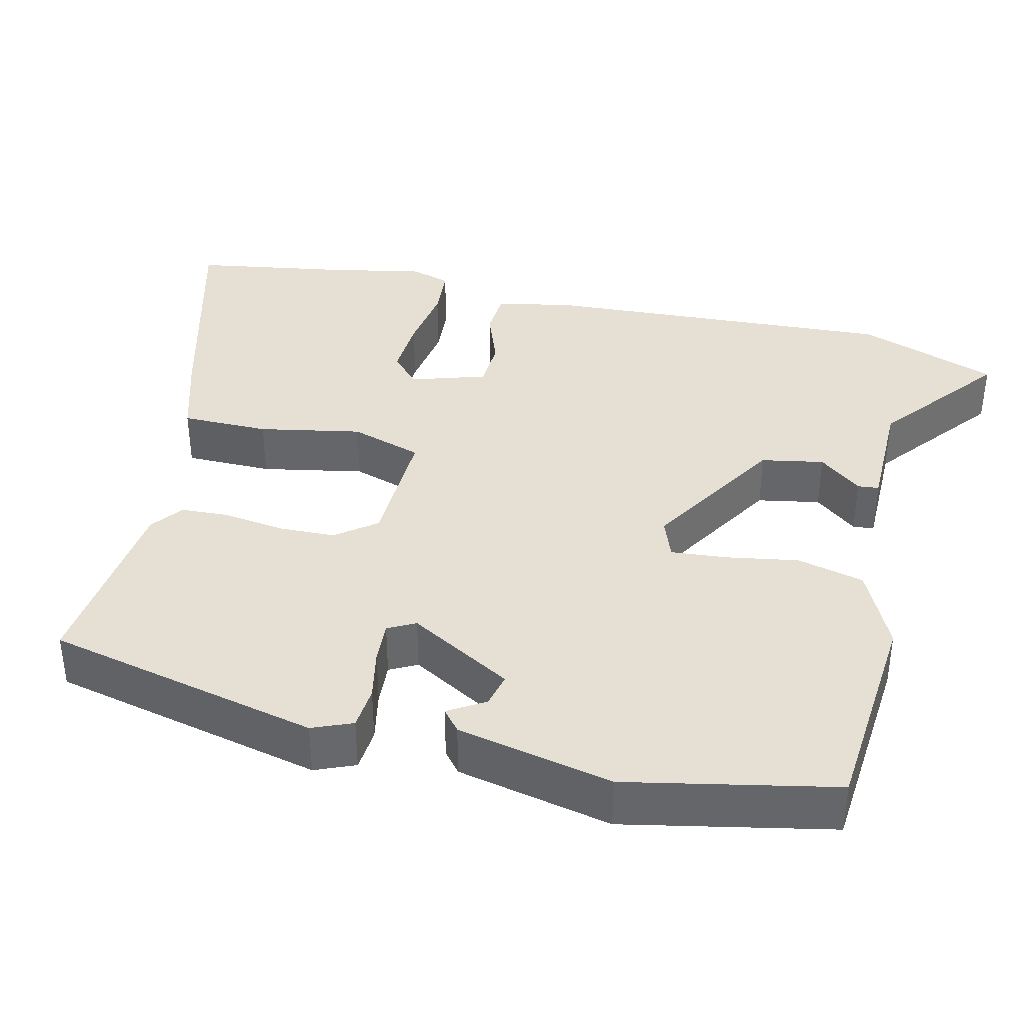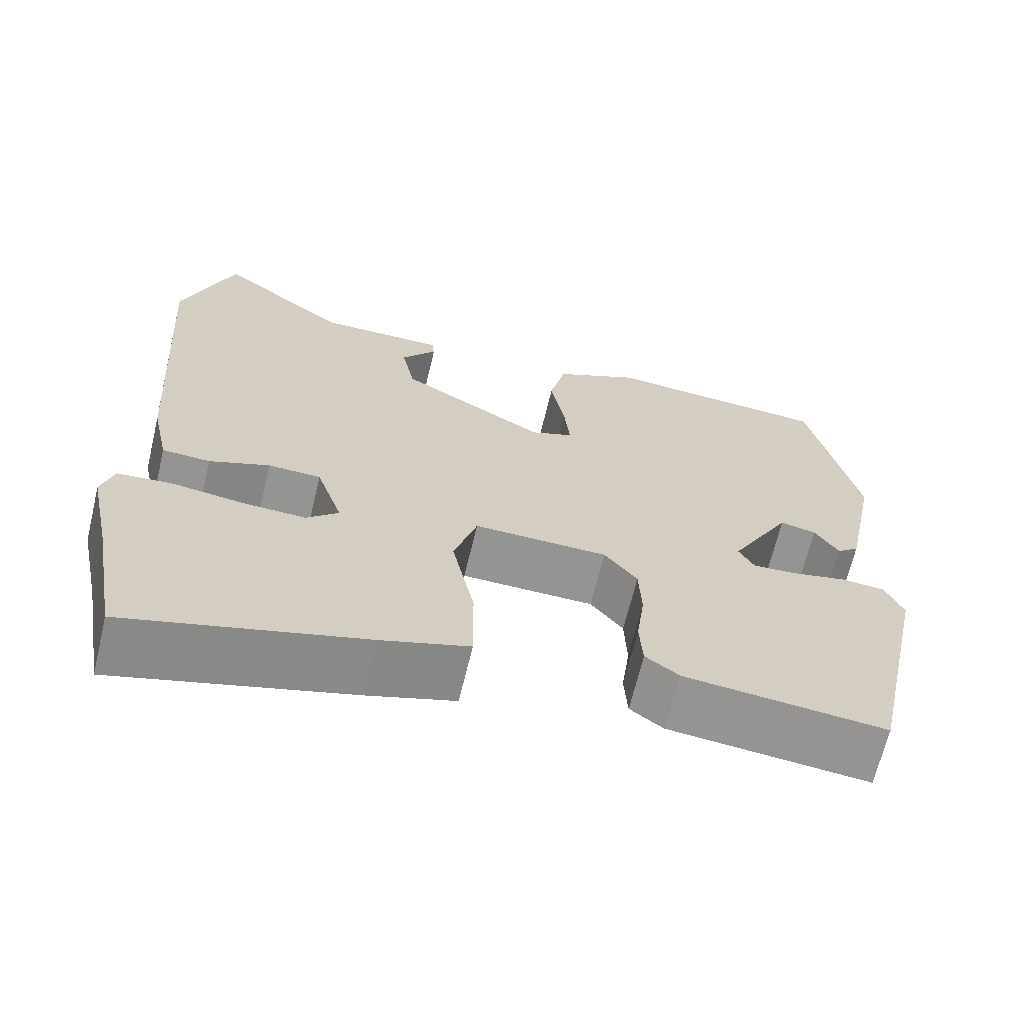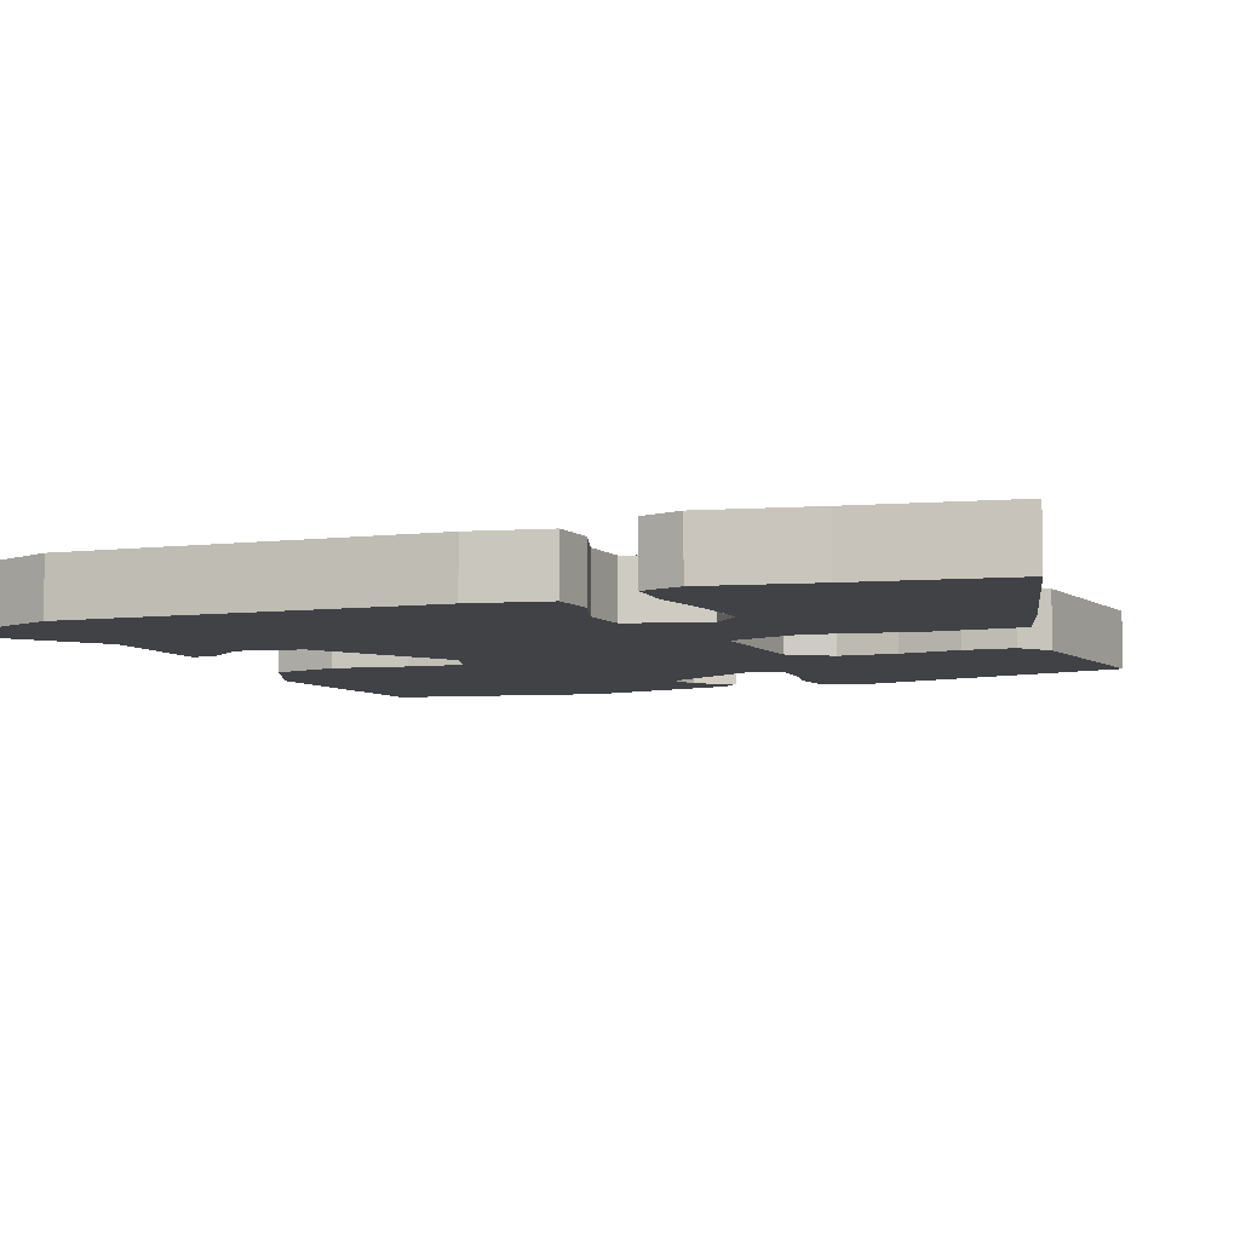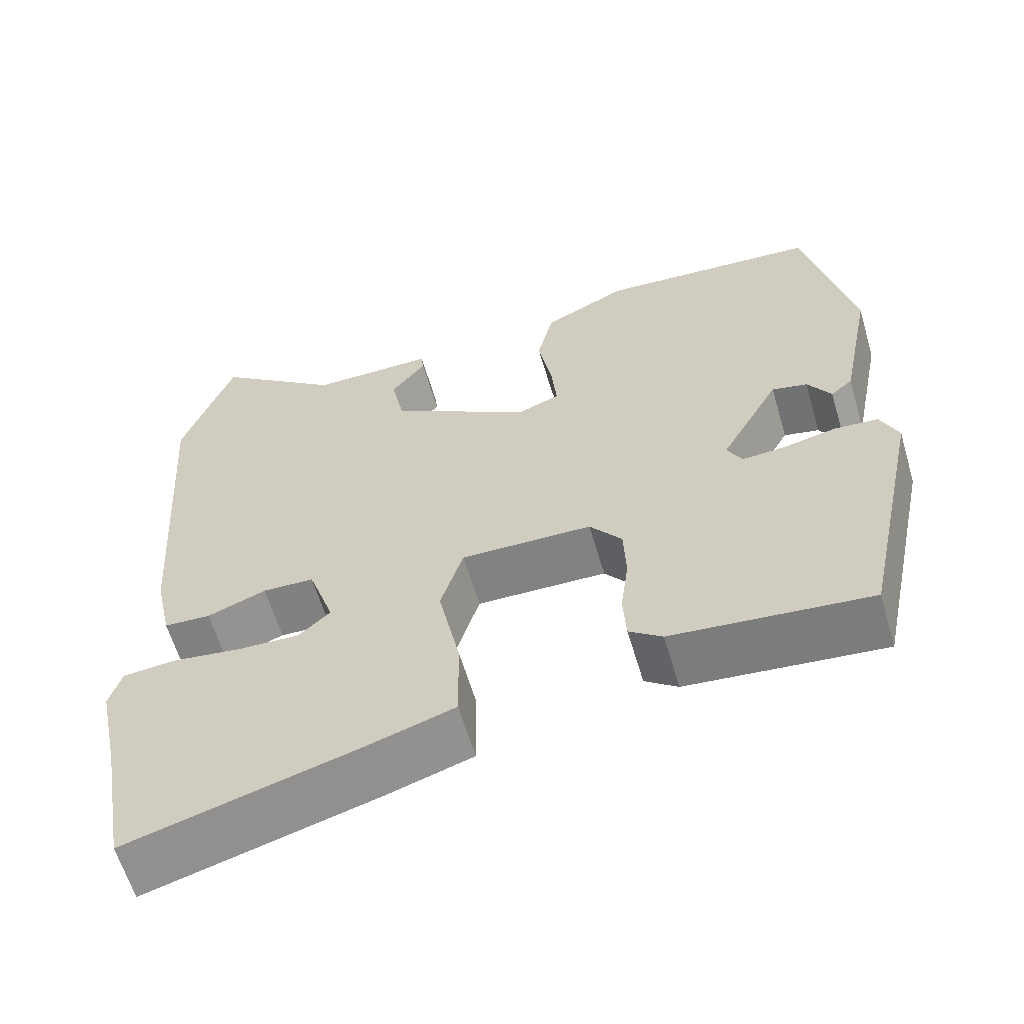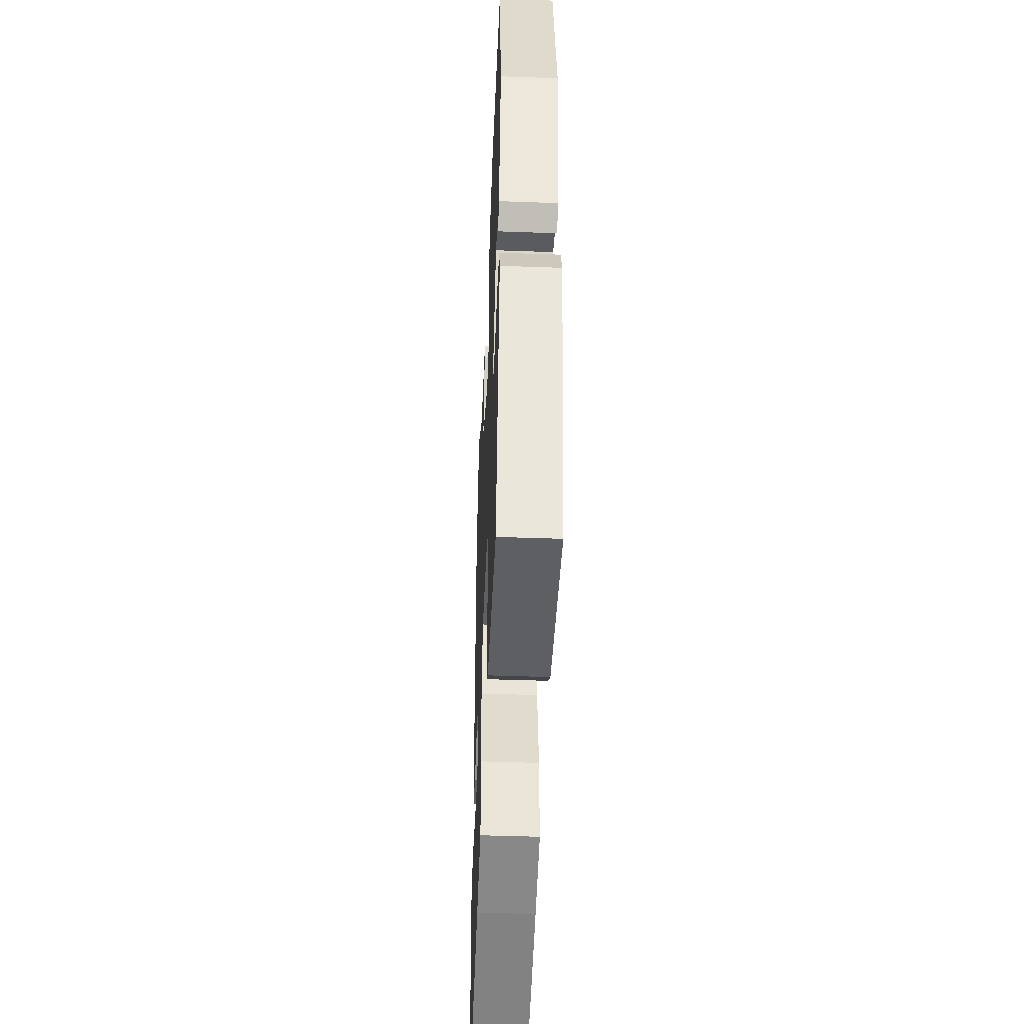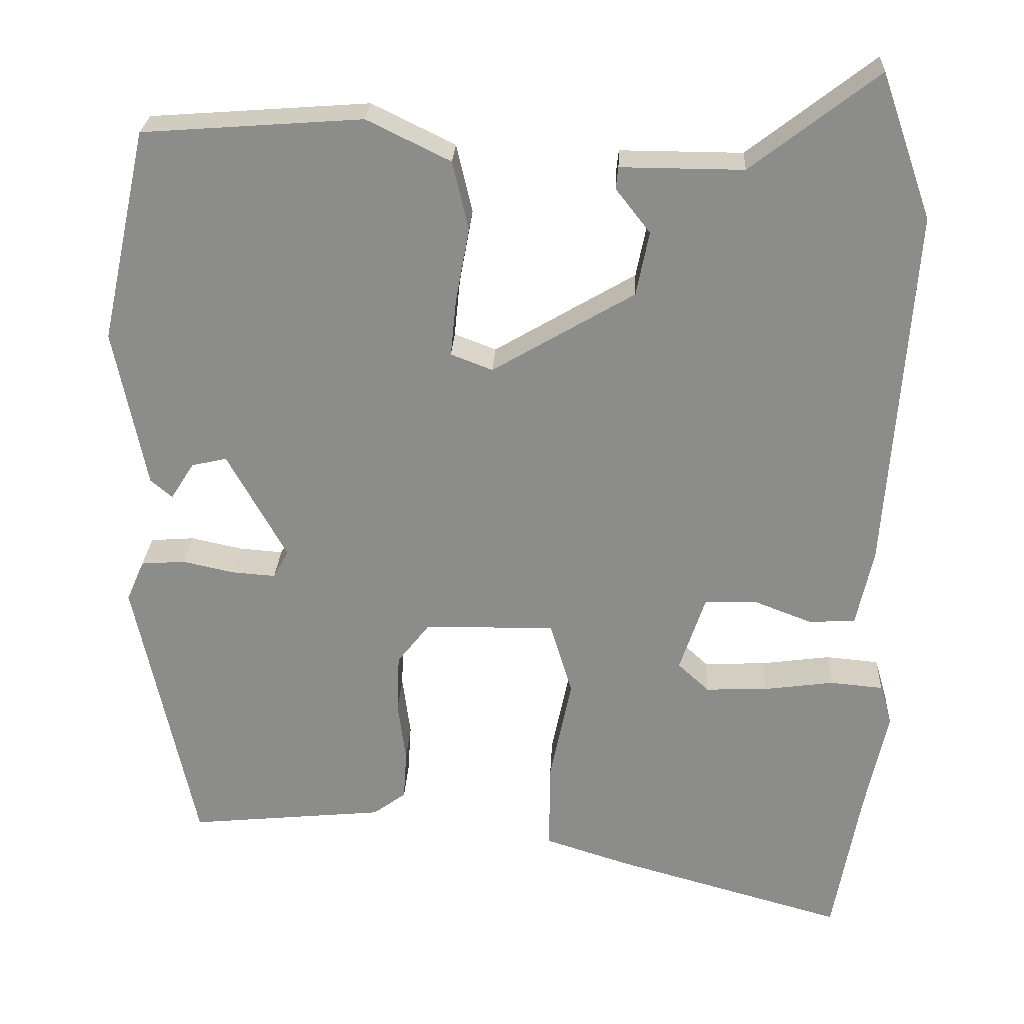
<metadata>
{"format":"obj","ext":"obj","renderer":"f3d","projection":"perspective","resolution":1024,"background":"white","views":[{"elev":38.0,"azim":-75.8,"up":"+Y"},{"elev":-66.8,"azim":166.5,"up":"+Z"},{"elev":-6.5,"azim":113.3,"up":"+Y"},{"elev":-61.2,"azim":-163.6,"up":"+Z"},{"elev":-45.1,"azim":-92.4,"up":"+Z"},{"elev":25.6,"azim":2.8,"up":"+Z"}]}
</metadata>
<code>
v 0.472 0.07 0.58
v 0.535 0.07 0.4
v 0.503 0.07 -0.055
v 0.482 0.07 -0.152
v 0.424 0.07 -0.155
v 0.351 0.07 -0.127
v 0.287 0.07 -0.129
v 0.255 0.07 -0.225
v 0.294 0.07 -0.261
v 0.371 0.07 -0.258
v 0.458 0.07 -0.246
v 0.524 0.07 -0.252
v 0.539 0.07 -0.303
v 0.511 0.07 -0.436
v 0.478 0.07 -0.622
v 0.191 0.07 -0.542
v 0.084 0.07 -0.508
v 0.085 0.07 -0.396
v 0.112 0.07 -0.265
v 0.084 0.07 -0.173
v -0.079 0.07 -0.176
v -0.119 0.07 -0.227
v -0.122 0.07 -0.3
v -0.112 0.07 -0.377
v -0.116 0.07 -0.439
v -0.157 0.07 -0.469
v -0.402 0.07 -0.493
v -0.477 0.07 -0.142
v -0.455 0.07 -0.091
v -0.4 0.07 -0.087
v -0.335 0.07 -0.101
v -0.281 0.07 -0.105
v -0.262 0.07 -0.07
v -0.336 0.07 0.063
v -0.38 0.07 0.053
v -0.409 0.07 0.007
v -0.436 0.07 0.03
v -0.476 0.07 0.229
v -0.418 0.07 0.494
v -0.144 0.07 0.514
v -0.04 0.07 0.463
v -0.02 0.07 0.377
v -0.037 0.07 0.284
v -0.044 0.07 0.213
v 0.008 0.07 0.193
v 0.185 0.07 0.297
v 0.201 0.07 0.377
v 0.158 0.07 0.432
v 0.161 0.07 0.459
v 0.314 0.07 0.458
v 0.472 0 0.58
v 0.535 0 0.4
v 0.503 0 -0.055
v 0.482 0 -0.152
v 0.424 0 -0.155
v 0.351 0 -0.127
v 0.287 0 -0.129
v 0.255 0 -0.225
v 0.294 0 -0.261
v 0.371 0 -0.258
v 0.458 0 -0.246
v 0.524 0 -0.252
v 0.539 0 -0.303
v 0.511 0 -0.436
v 0.478 0 -0.622
v 0.191 0 -0.542
v 0.084 0 -0.508
v 0.085 0 -0.396
v 0.112 0 -0.265
v 0.084 0 -0.173
v -0.079 0 -0.176
v -0.119 0 -0.227
v -0.122 0 -0.3
v -0.112 0 -0.377
v -0.116 0 -0.439
v -0.157 0 -0.469
v -0.402 0 -0.493
v -0.477 0 -0.142
v -0.455 0 -0.091
v -0.4 0 -0.087
v -0.335 0 -0.101
v -0.281 0 -0.105
v -0.262 0 -0.07
v -0.336 0 0.063
v -0.38 0 0.053
v -0.409 0 0.007
v -0.436 0 0.03
v -0.476 0 0.229
v -0.418 0 0.494
v -0.144 0 0.514
v -0.04 0 0.463
v -0.02 0 0.377
v -0.037 0 0.284
v -0.044 0 0.213
v 0.008 0 0.193
v 0.185 0 0.297
v 0.201 0 0.377
v 0.158 0 0.432
v 0.161 0 0.459
v 0.314 0 0.458
f 47 48 49 50
f 46 47 50
f 46 50 1 2
f 45 46 2 3
f 44 45 3 4
f 40 41 42 43
f 40 43 44
f 39 40 44
f 38 39 44
f 35 36 37 38
f 34 35 38 44
f 33 34 44
f 32 33 44
f 28 29 30 31
f 28 31 32
f 27 28 32
f 23 24 25 26
f 22 23 26 27
f 21 22 27 32
f 16 17 18 19
f 14 15 16 19
f 14 19 20
f 10 11 12 13
f 9 10 13 14
f 44 4 5 6
f 44 6 7
f 20 21 32 44
f 20 44 7 8
f 9 14 20
f 8 9 20
f 100 99 98 97
f 100 97 96
f 52 51 100 96
f 53 52 96 95
f 54 53 95 94
f 93 92 91 90
f 94 93 90
f 94 90 89
f 94 89 88
f 88 87 86 85
f 94 88 85 84
f 94 84 83
f 94 83 82
f 81 80 79 78
f 82 81 78
f 82 78 77
f 76 75 74 73
f 77 76 73 72
f 82 77 72 71
f 69 68 67 66
f 69 66 65 64
f 70 69 64
f 63 62 61 60
f 64 63 60 59
f 56 55 54 94
f 57 56 94
f 94 82 71 70
f 58 57 94 70
f 70 64 59
f 70 59 58
f 1 51 52 2
f 2 52 53 3
f 3 53 54 4
f 4 54 55 5
f 5 55 56 6
f 6 56 57 7
f 7 57 58 8
f 8 58 59 9
f 9 59 60 10
f 10 60 61 11
f 11 61 62 12
f 12 62 63 13
f 13 63 64 14
f 14 64 65 15
f 15 65 66 16
f 16 66 67 17
f 17 67 68 18
f 18 68 69 19
f 19 69 70 20
f 20 70 71 21
f 21 71 72 22
f 22 72 73 23
f 23 73 74 24
f 24 74 75 25
f 25 75 76 26
f 26 76 77 27
f 27 77 78 28
f 28 78 79 29
f 29 79 80 30
f 30 80 81 31
f 31 81 82 32
f 32 82 83 33
f 33 83 84 34
f 34 84 85 35
f 35 85 86 36
f 36 86 87 37
f 37 87 88 38
f 38 88 89 39
f 39 89 90 40
f 40 90 91 41
f 41 91 92 42
f 42 92 93 43
f 43 93 94 44
f 44 94 95 45
f 45 95 96 46
f 46 96 97 47
f 47 97 98 48
f 48 98 99 49
f 49 99 100 50
f 50 100 51 1

</code>
